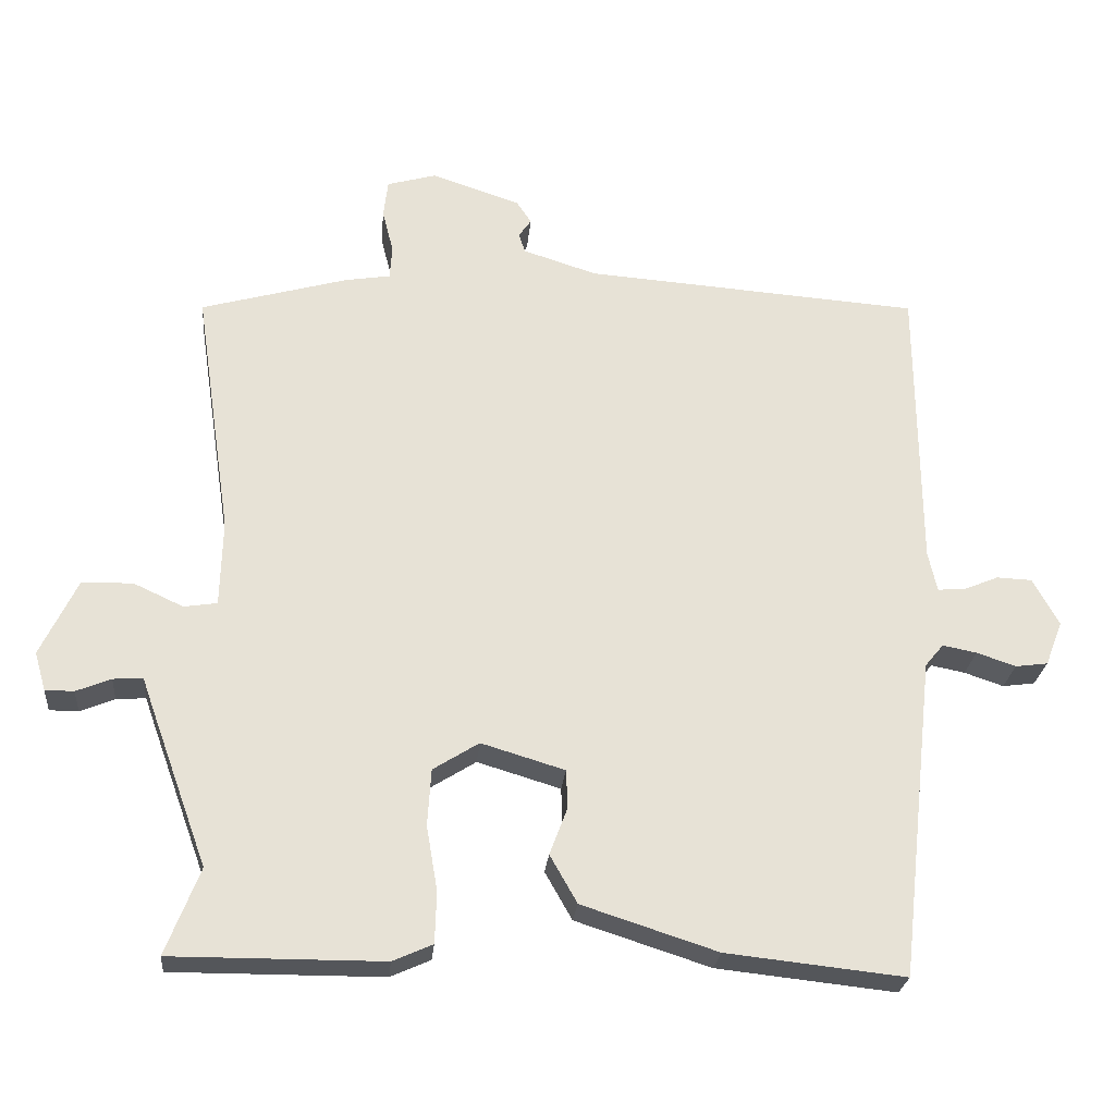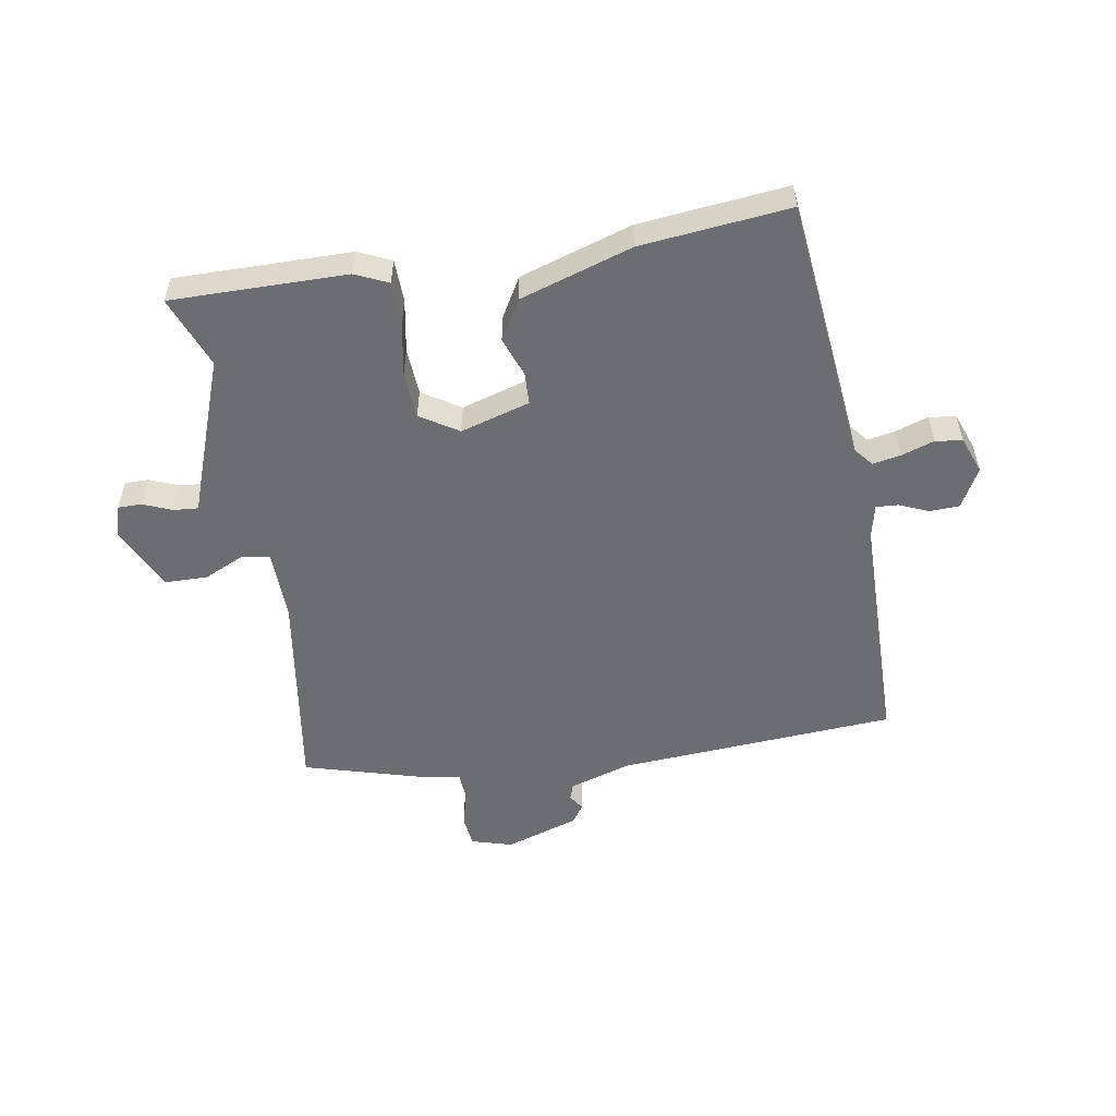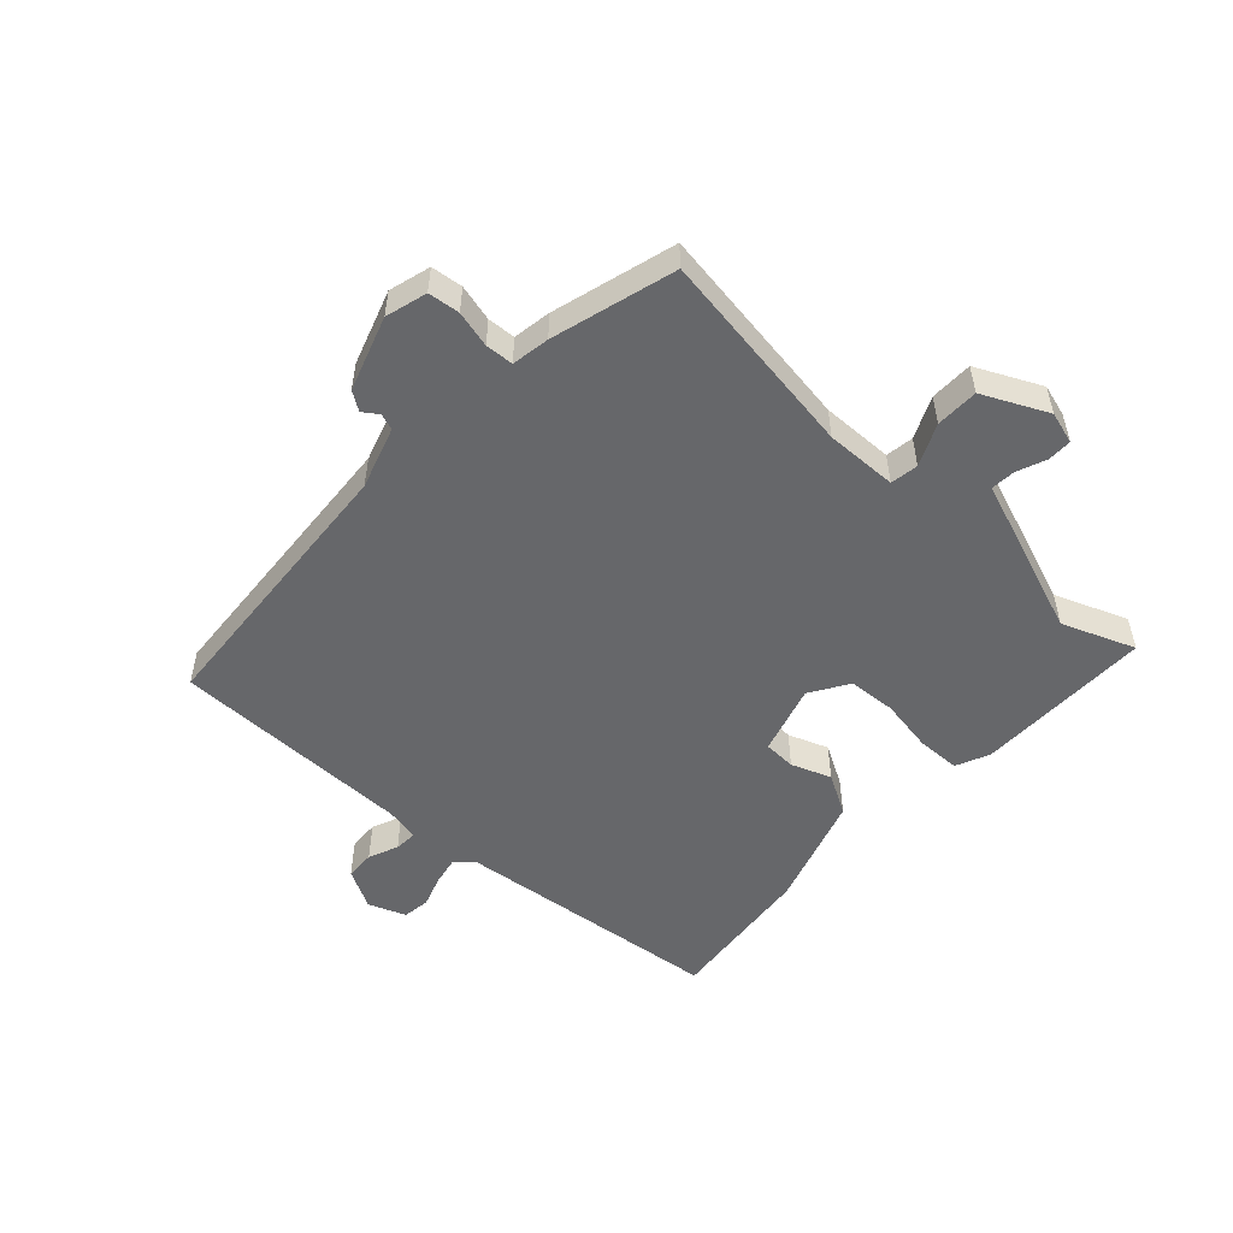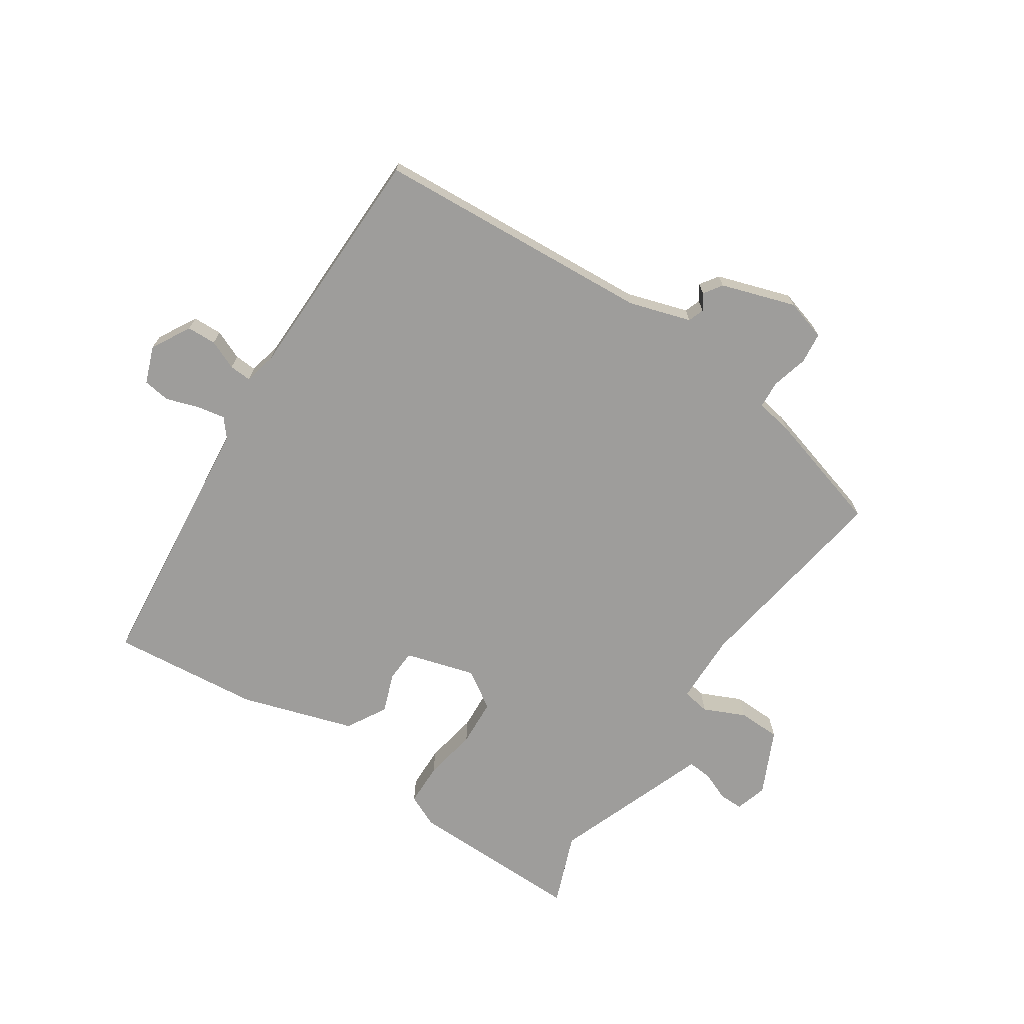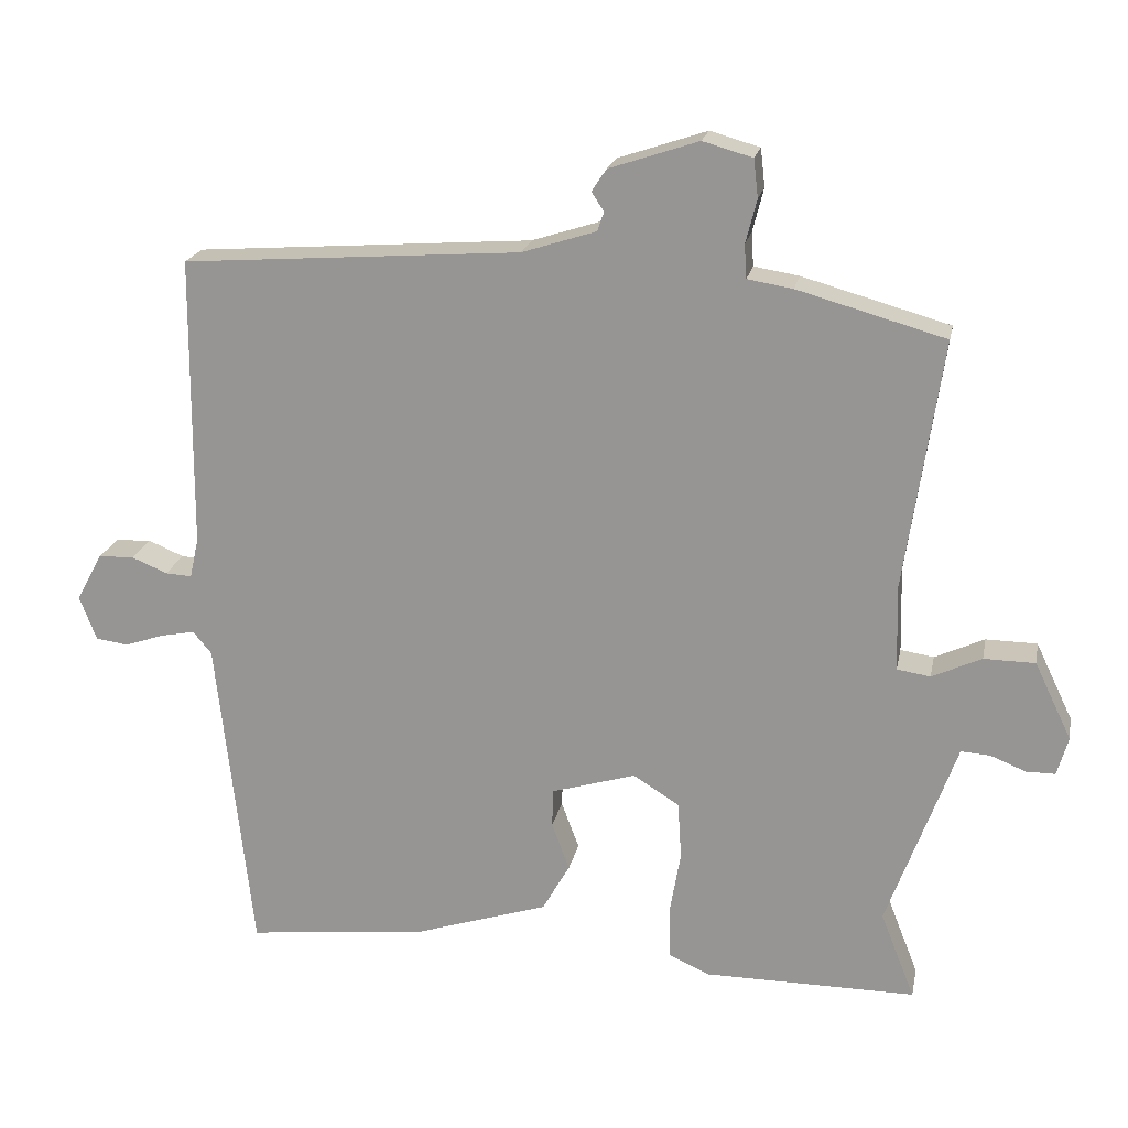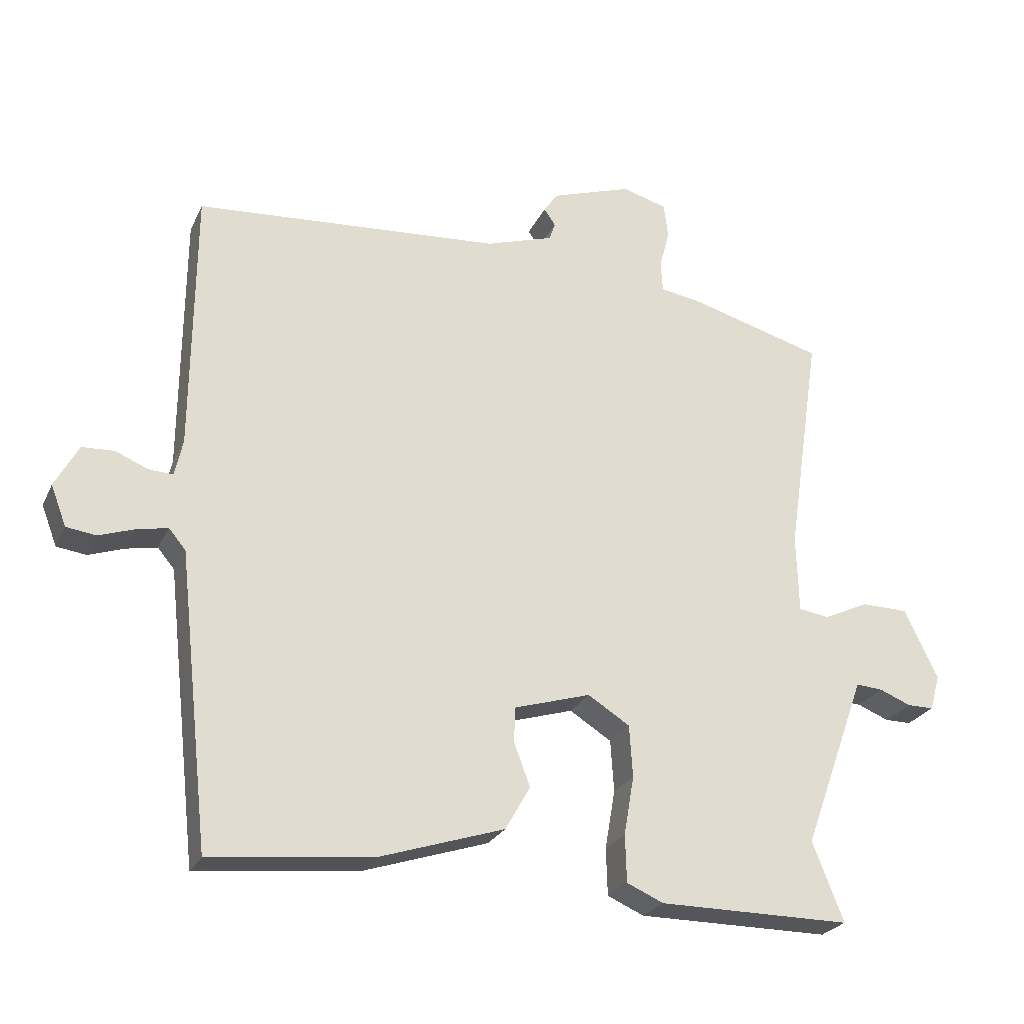
<metadata>
{"format":"obj","ext":"obj","renderer":"f3d","projection":"perspective","resolution":1024,"background":"white","views":[{"elev":-25.4,"azim":174.7,"up":"+Z"},{"elev":-54.0,"azim":-170.7,"up":"+Y"},{"elev":-52.2,"azim":47.3,"up":"+Y"},{"elev":-70.6,"azim":-34.0,"up":"+Y"},{"elev":20.1,"azim":11.2,"up":"+Z"},{"elev":-25.1,"azim":-20.5,"up":"+Z"}]}
</metadata>
<code>
v 0.508 0.07 0.426
v 0.458 0.07 0.089
v 0.461 0.07 -0.027
v 0.506 0.07 -0.034
v 0.573 0.07 -0.003
v 0.642 0.07 -0.004
v 0.692 0.07 -0.108
v 0.677 0.07 -0.16
v 0.638 0.07 -0.16
v 0.591 0.07 -0.141
v 0.551 0.07 -0.138
v 0.535 0.07 -0.183
v 0.458 0.07 -0.394
v 0.504 0.07 -0.511
v 0.218 0.07 -0.51
v 0.164 0.07 -0.486
v 0.162 0.07 -0.416
v 0.177 0.07 -0.329
v 0.172 0.07 -0.252
v 0.11 0.07 -0.213
v -0.003 0.07 -0.247
v -0.005 0.07 -0.299
v 0.019 0.07 -0.363
v -0.018 0.07 -0.428
v -0.201 0.07 -0.487
v -0.443 0.07 -0.513
v -0.491 0.07 -0.079
v -0.516 0.07 -0.049
v -0.562 0.07 -0.058
v -0.615 0.07 -0.076
v -0.659 0.07 -0.07
v -0.682 0.07 -0.01
v -0.647 0.07 0.054
v -0.599 0.07 0.056
v -0.551 0.07 0.036
v -0.515 0.07 0.034
v -0.503 0.07 0.088
v -0.5 0.07 0.48
v -0.045 0.07 0.513
v 0.055 0.07 0.545
v 0.064 0.07 0.571
v 0.047 0.07 0.596
v 0.067 0.07 0.626
v 0.187 0.07 0.666
v 0.254 0.07 0.647
v 0.26 0.07 0.596
v 0.245 0.07 0.537
v 0.248 0.07 0.492
v 0.309 0.07 0.482
v 0.508 0 0.426
v 0.458 0 0.089
v 0.461 0 -0.027
v 0.506 0 -0.034
v 0.573 0 -0.003
v 0.642 0 -0.004
v 0.692 0 -0.108
v 0.677 0 -0.16
v 0.638 0 -0.16
v 0.591 0 -0.141
v 0.551 0 -0.138
v 0.535 0 -0.183
v 0.458 0 -0.394
v 0.504 0 -0.511
v 0.218 0 -0.51
v 0.164 0 -0.486
v 0.162 0 -0.416
v 0.177 0 -0.329
v 0.172 0 -0.252
v 0.11 0 -0.213
v -0.003 0 -0.247
v -0.005 0 -0.299
v 0.019 0 -0.363
v -0.018 0 -0.428
v -0.201 0 -0.487
v -0.443 0 -0.513
v -0.491 0 -0.079
v -0.516 0 -0.049
v -0.562 0 -0.058
v -0.615 0 -0.076
v -0.659 0 -0.07
v -0.682 0 -0.01
v -0.647 0 0.054
v -0.599 0 0.056
v -0.551 0 0.036
v -0.515 0 0.034
v -0.503 0 0.088
v -0.5 0 0.48
v -0.045 0 0.513
v 0.055 0 0.545
v 0.064 0 0.571
v 0.047 0 0.596
v 0.067 0 0.626
v 0.187 0 0.666
v 0.254 0 0.647
v 0.26 0 0.596
v 0.245 0 0.537
v 0.248 0 0.492
v 0.309 0 0.482
f 48 49 1 2
f 44 45 46 47
f 44 47 48
f 41 42 43 44
f 40 41 44 48
f 39 40 48 2
f 37 38 39 2
f 32 33 34 35
f 32 35 36
f 29 30 31 32
f 28 29 32 36
f 27 28 36 37
f 22 23 24 25
f 21 22 25 26
f 15 16 17 18
f 13 14 15 18
f 11 12 13 18
f 11 18 19
f 7 8 9 10
f 7 10 11
f 4 5 6 7
f 3 4 7 11
f 27 37 2 3
f 21 26 27
f 20 21 27 3
f 3 11 19 20
f 51 50 98 97
f 96 95 94 93
f 97 96 93
f 93 92 91 90
f 97 93 90 89
f 51 97 89 88
f 51 88 87 86
f 84 83 82 81
f 85 84 81
f 81 80 79 78
f 85 81 78 77
f 86 85 77 76
f 74 73 72 71
f 75 74 71 70
f 67 66 65 64
f 67 64 63 62
f 67 62 61 60
f 68 67 60
f 59 58 57 56
f 60 59 56
f 56 55 54 53
f 60 56 53 52
f 52 51 86 76
f 76 75 70
f 52 76 70 69
f 69 68 60 52
f 1 50 51 2
f 2 51 52 3
f 3 52 53 4
f 4 53 54 5
f 5 54 55 6
f 6 55 56 7
f 7 56 57 8
f 8 57 58 9
f 9 58 59 10
f 10 59 60 11
f 11 60 61 12
f 12 61 62 13
f 13 62 63 14
f 14 63 64 15
f 15 64 65 16
f 16 65 66 17
f 17 66 67 18
f 18 67 68 19
f 19 68 69 20
f 20 69 70 21
f 21 70 71 22
f 22 71 72 23
f 23 72 73 24
f 24 73 74 25
f 25 74 75 26
f 26 75 76 27
f 27 76 77 28
f 28 77 78 29
f 29 78 79 30
f 30 79 80 31
f 31 80 81 32
f 32 81 82 33
f 33 82 83 34
f 34 83 84 35
f 35 84 85 36
f 36 85 86 37
f 37 86 87 38
f 38 87 88 39
f 39 88 89 40
f 40 89 90 41
f 41 90 91 42
f 42 91 92 43
f 43 92 93 44
f 44 93 94 45
f 45 94 95 46
f 46 95 96 47
f 47 96 97 48
f 48 97 98 49
f 49 98 50 1

</code>
